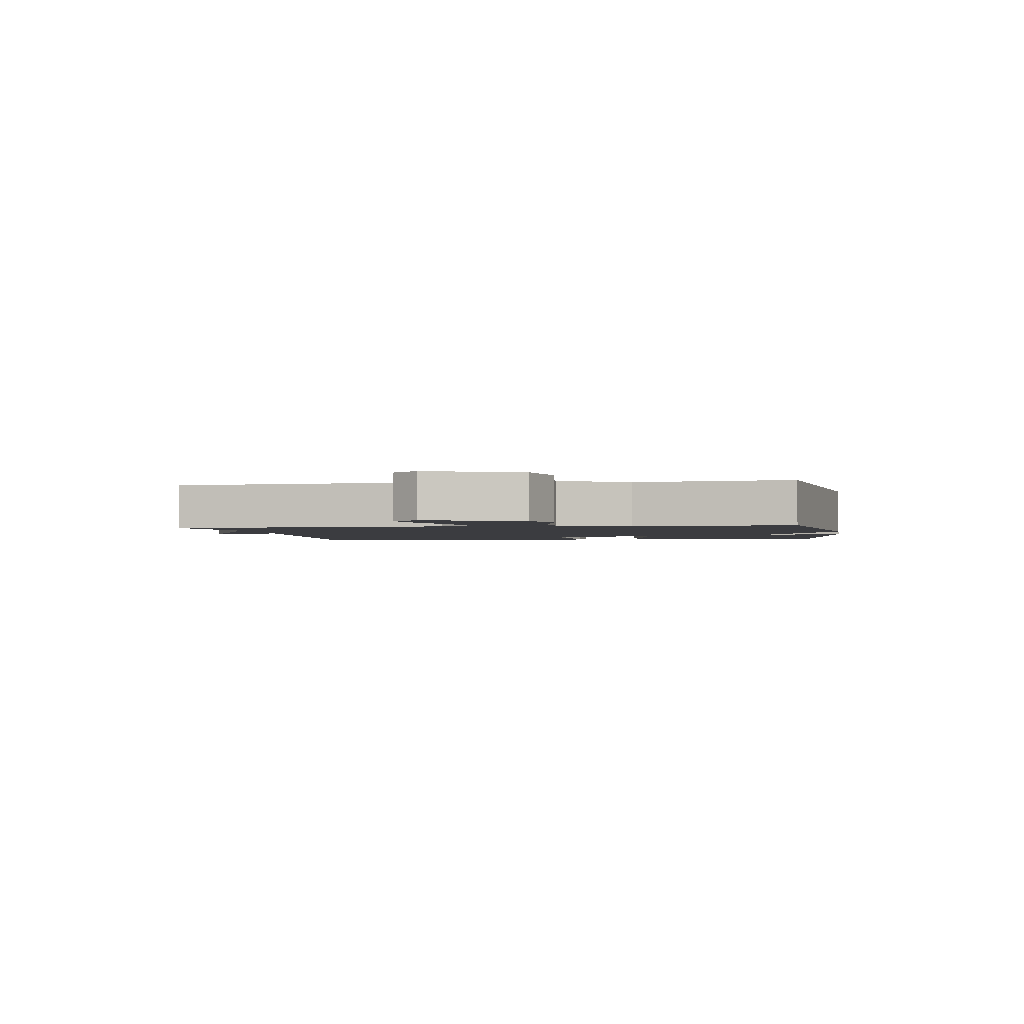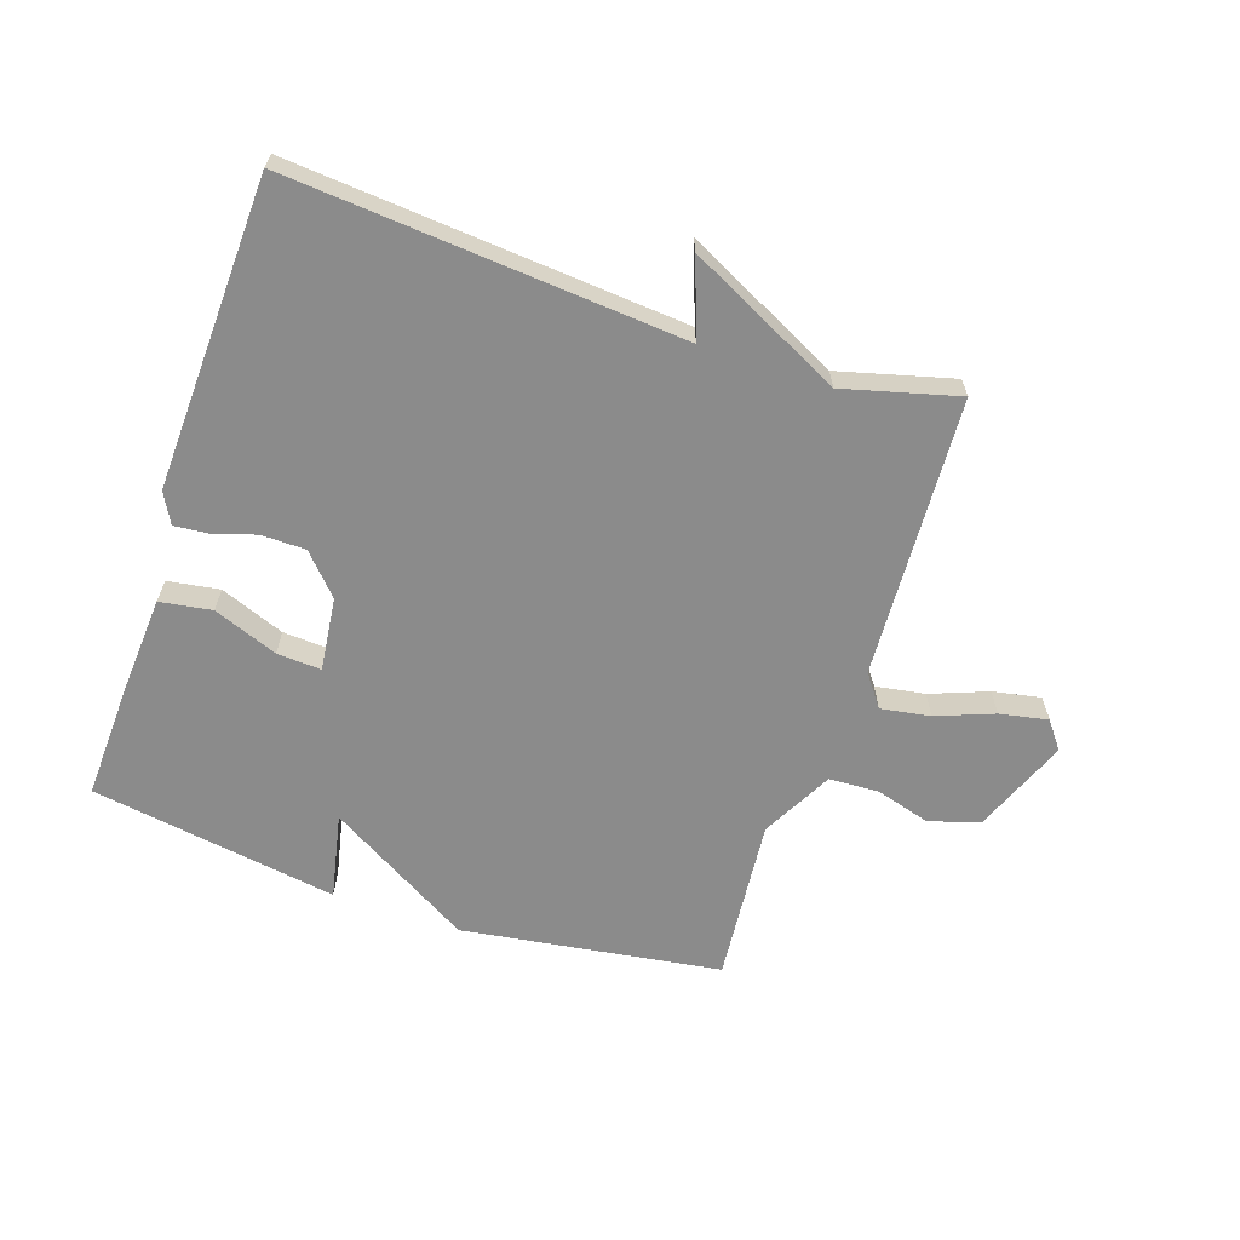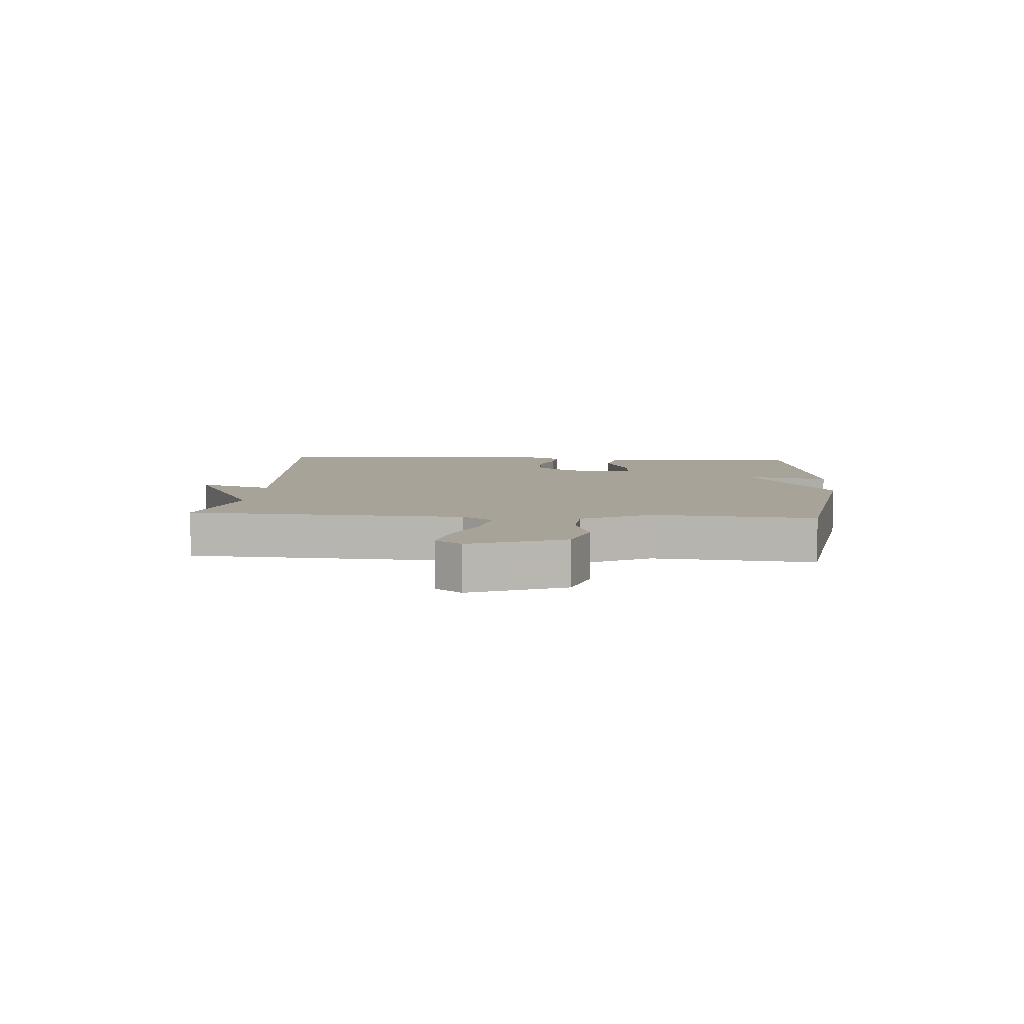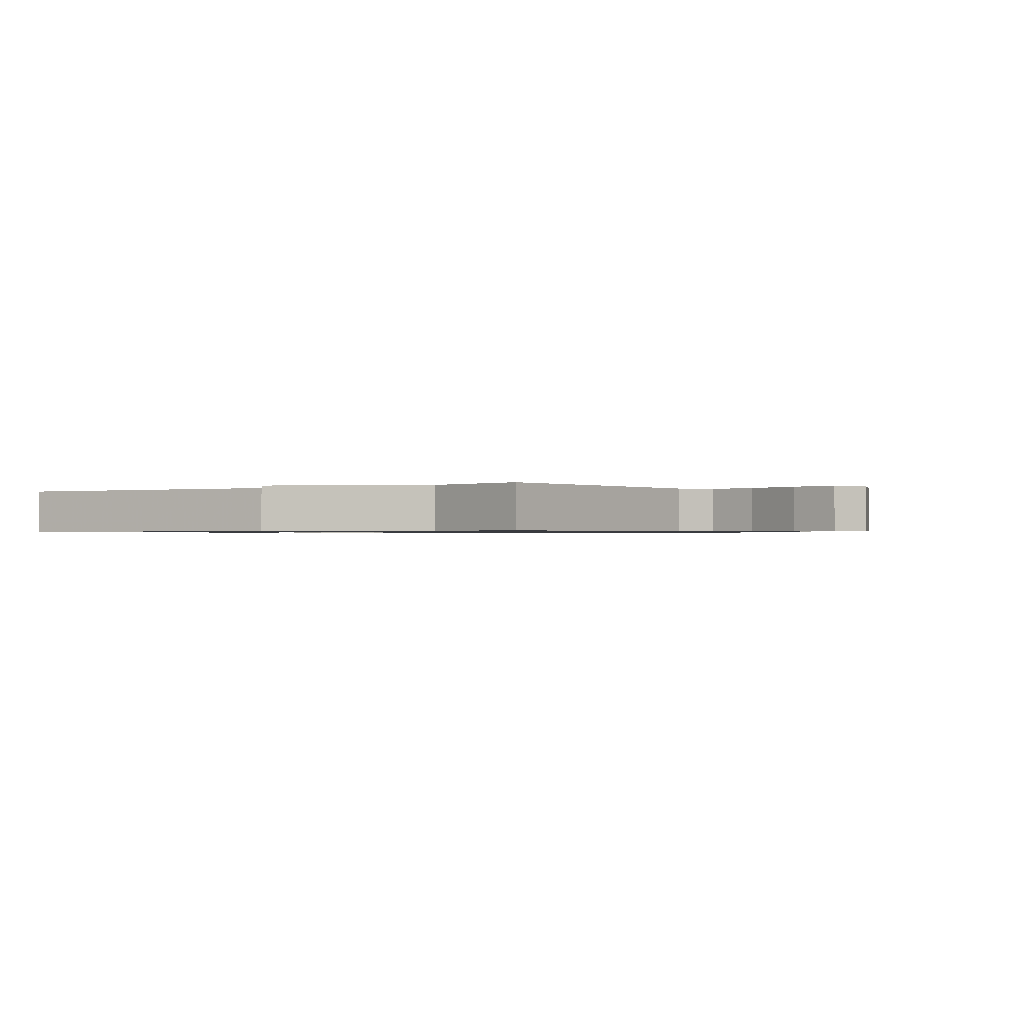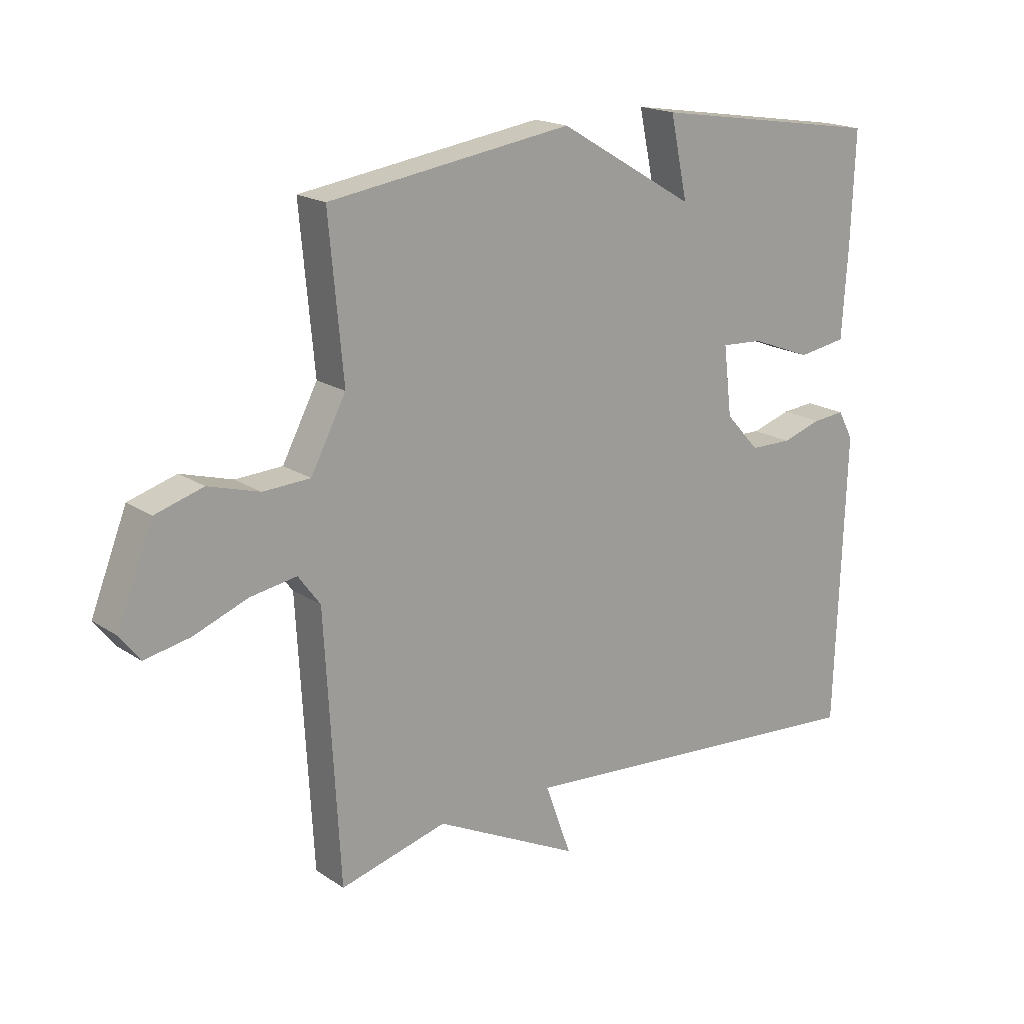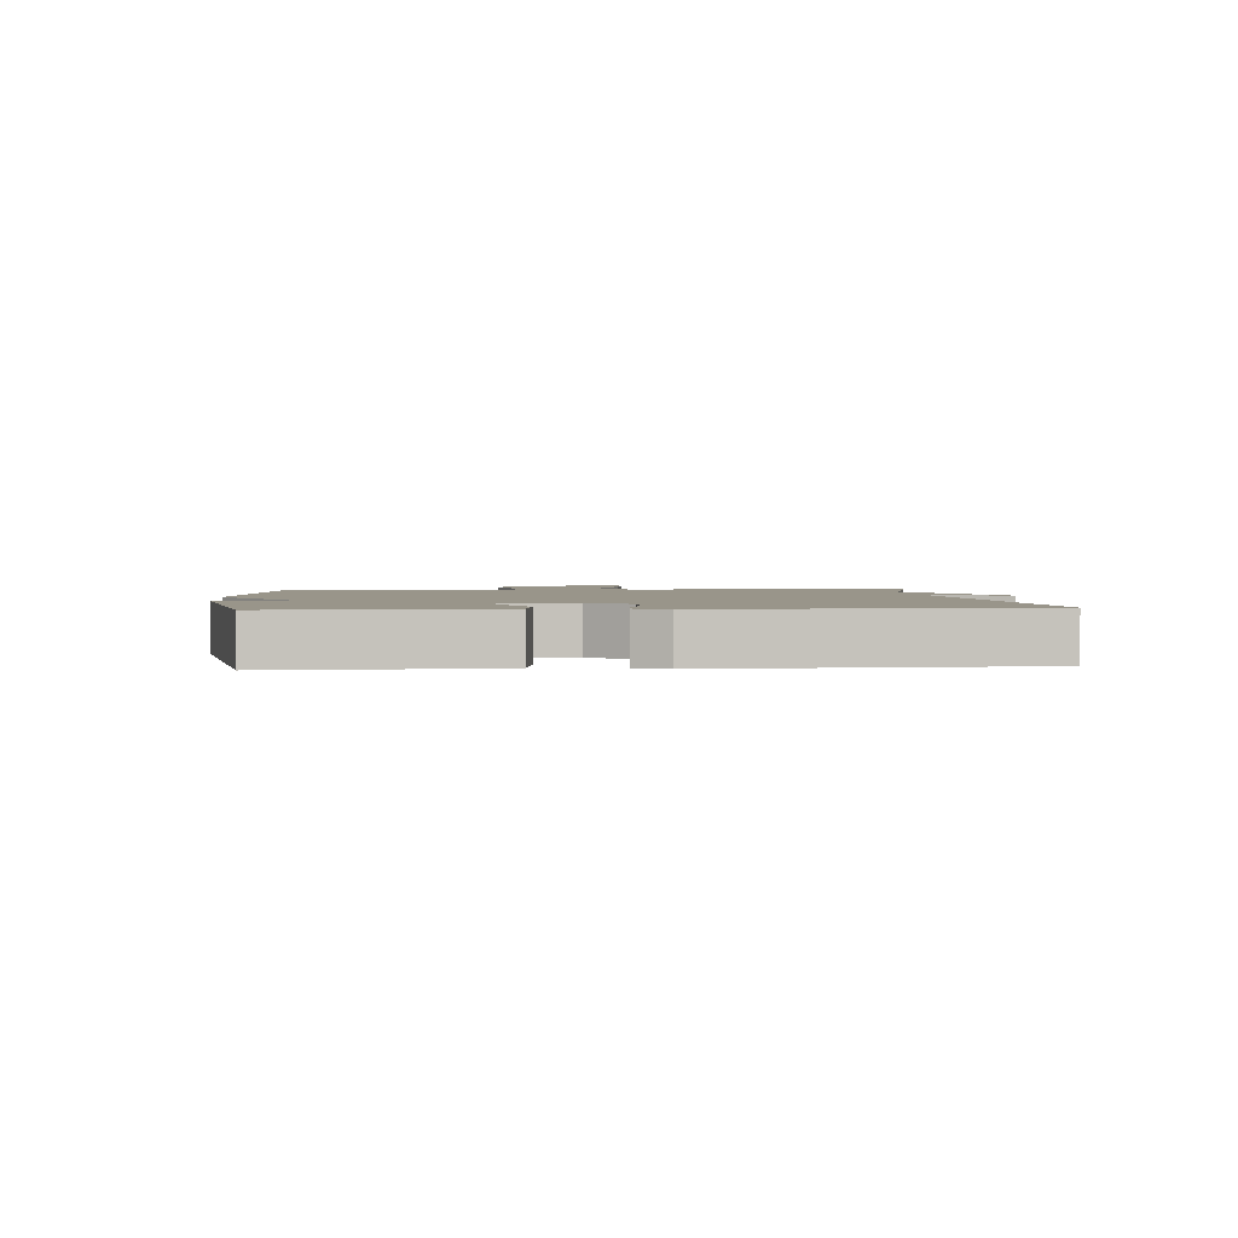
<metadata>
{"format":"obj","ext":"obj","renderer":"f3d","projection":"perspective","resolution":1024,"background":"white","views":[{"elev":-2.0,"azim":-80.3,"up":"+Y"},{"elev":-63.9,"azim":161.3,"up":"+Y"},{"elev":6.8,"azim":-85.8,"up":"+Y"},{"elev":-0.8,"azim":-146.1,"up":"+Y"},{"elev":18.3,"azim":-38.3,"up":"+Z"},{"elev":2.0,"azim":84.8,"up":"+Y"}]}
</metadata>
<code>
v -0.5 0.07 -0.5
v -0.525 0.07 -0.057
v -0.562 0.07 -0.007
v -0.64 0.07 -0.02
v -0.731 0.07 -0.055
v -0.807 0.07 -0.07
v -0.84 0.07 -0.027
v -0.78 0.07 0.125
v -0.7 0.07 0.149
v -0.614 0.07 0.124
v -0.535 0.07 0.128
v -0.476 0.07 0.24
v -0.5 0.07 0.5
v -0.091 0.07 0.561
v 0.138 0.07 0.426
v 0.109 0.07 0.561
v 0.5 0.07 0.5
v 0.493 0.07 0.316
v 0.483 0.07 0.163
v 0.401 0.07 0.15
v 0.299 0.07 0.189
v 0.229 0.07 0.193
v 0.243 0.07 0.077
v 0.3 0.07 0.015
v 0.37 0.07 0.014
v 0.437 0.07 0.035
v 0.491 0.07 0.04
v 0.517 0.07 -0.008
v 0.5 0.07 -0.5
v -0.12 0.07 -0.452
v -0.076 0.07 -0.573
v -0.32 0.07 -0.452
v -0.5 0 -0.5
v -0.525 0 -0.057
v -0.562 0 -0.007
v -0.64 0 -0.02
v -0.731 0 -0.055
v -0.807 0 -0.07
v -0.84 0 -0.027
v -0.78 0 0.125
v -0.7 0 0.149
v -0.614 0 0.124
v -0.535 0 0.128
v -0.476 0 0.24
v -0.5 0 0.5
v -0.091 0 0.561
v 0.138 0 0.426
v 0.109 0 0.561
v 0.5 0 0.5
v 0.493 0 0.316
v 0.483 0 0.163
v 0.401 0 0.15
v 0.299 0 0.189
v 0.229 0 0.193
v 0.243 0 0.077
v 0.3 0 0.015
v 0.37 0 0.014
v 0.437 0 0.035
v 0.491 0 0.04
v 0.517 0 -0.008
v 0.5 0 -0.5
v -0.12 0 -0.452
v -0.076 0 -0.573
v -0.32 0 -0.452
f 30 31 32
f 28 29 30
f 27 28 30
f 26 27 30
f 25 26 30
f 24 25 30 32
f 32 1 2
f 24 32 2
f 23 24 2
f 19 20 21
f 18 19 21
f 17 18 21
f 16 17 21
f 15 16 21
f 15 21 22
f 14 15 22
f 13 14 22
f 12 13 22
f 23 2 3
f 22 23 3
f 12 22 3
f 11 12 3
f 8 9 10
f 7 8 10
f 6 7 10
f 5 6 10
f 4 5 10
f 3 4 10 11
f 64 63 62
f 62 61 60
f 62 60 59
f 62 59 58
f 62 58 57
f 64 62 57 56
f 34 33 64
f 34 64 56
f 34 56 55
f 53 52 51
f 53 51 50
f 53 50 49
f 53 49 48
f 53 48 47
f 54 53 47
f 54 47 46
f 54 46 45
f 54 45 44
f 35 34 55
f 35 55 54
f 35 54 44
f 35 44 43
f 42 41 40
f 42 40 39
f 42 39 38
f 42 38 37
f 42 37 36
f 43 42 36 35
f 1 33 34 2
f 2 34 35 3
f 3 35 36 4
f 4 36 37 5
f 5 37 38 6
f 6 38 39 7
f 7 39 40 8
f 8 40 41 9
f 9 41 42 10
f 10 42 43 11
f 11 43 44 12
f 12 44 45 13
f 13 45 46 14
f 14 46 47 15
f 15 47 48 16
f 16 48 49 17
f 17 49 50 18
f 18 50 51 19
f 19 51 52 20
f 20 52 53 21
f 21 53 54 22
f 22 54 55 23
f 23 55 56 24
f 24 56 57 25
f 25 57 58 26
f 26 58 59 27
f 27 59 60 28
f 28 60 61 29
f 29 61 62 30
f 30 62 63 31
f 31 63 64 32
f 32 64 33 1

</code>
